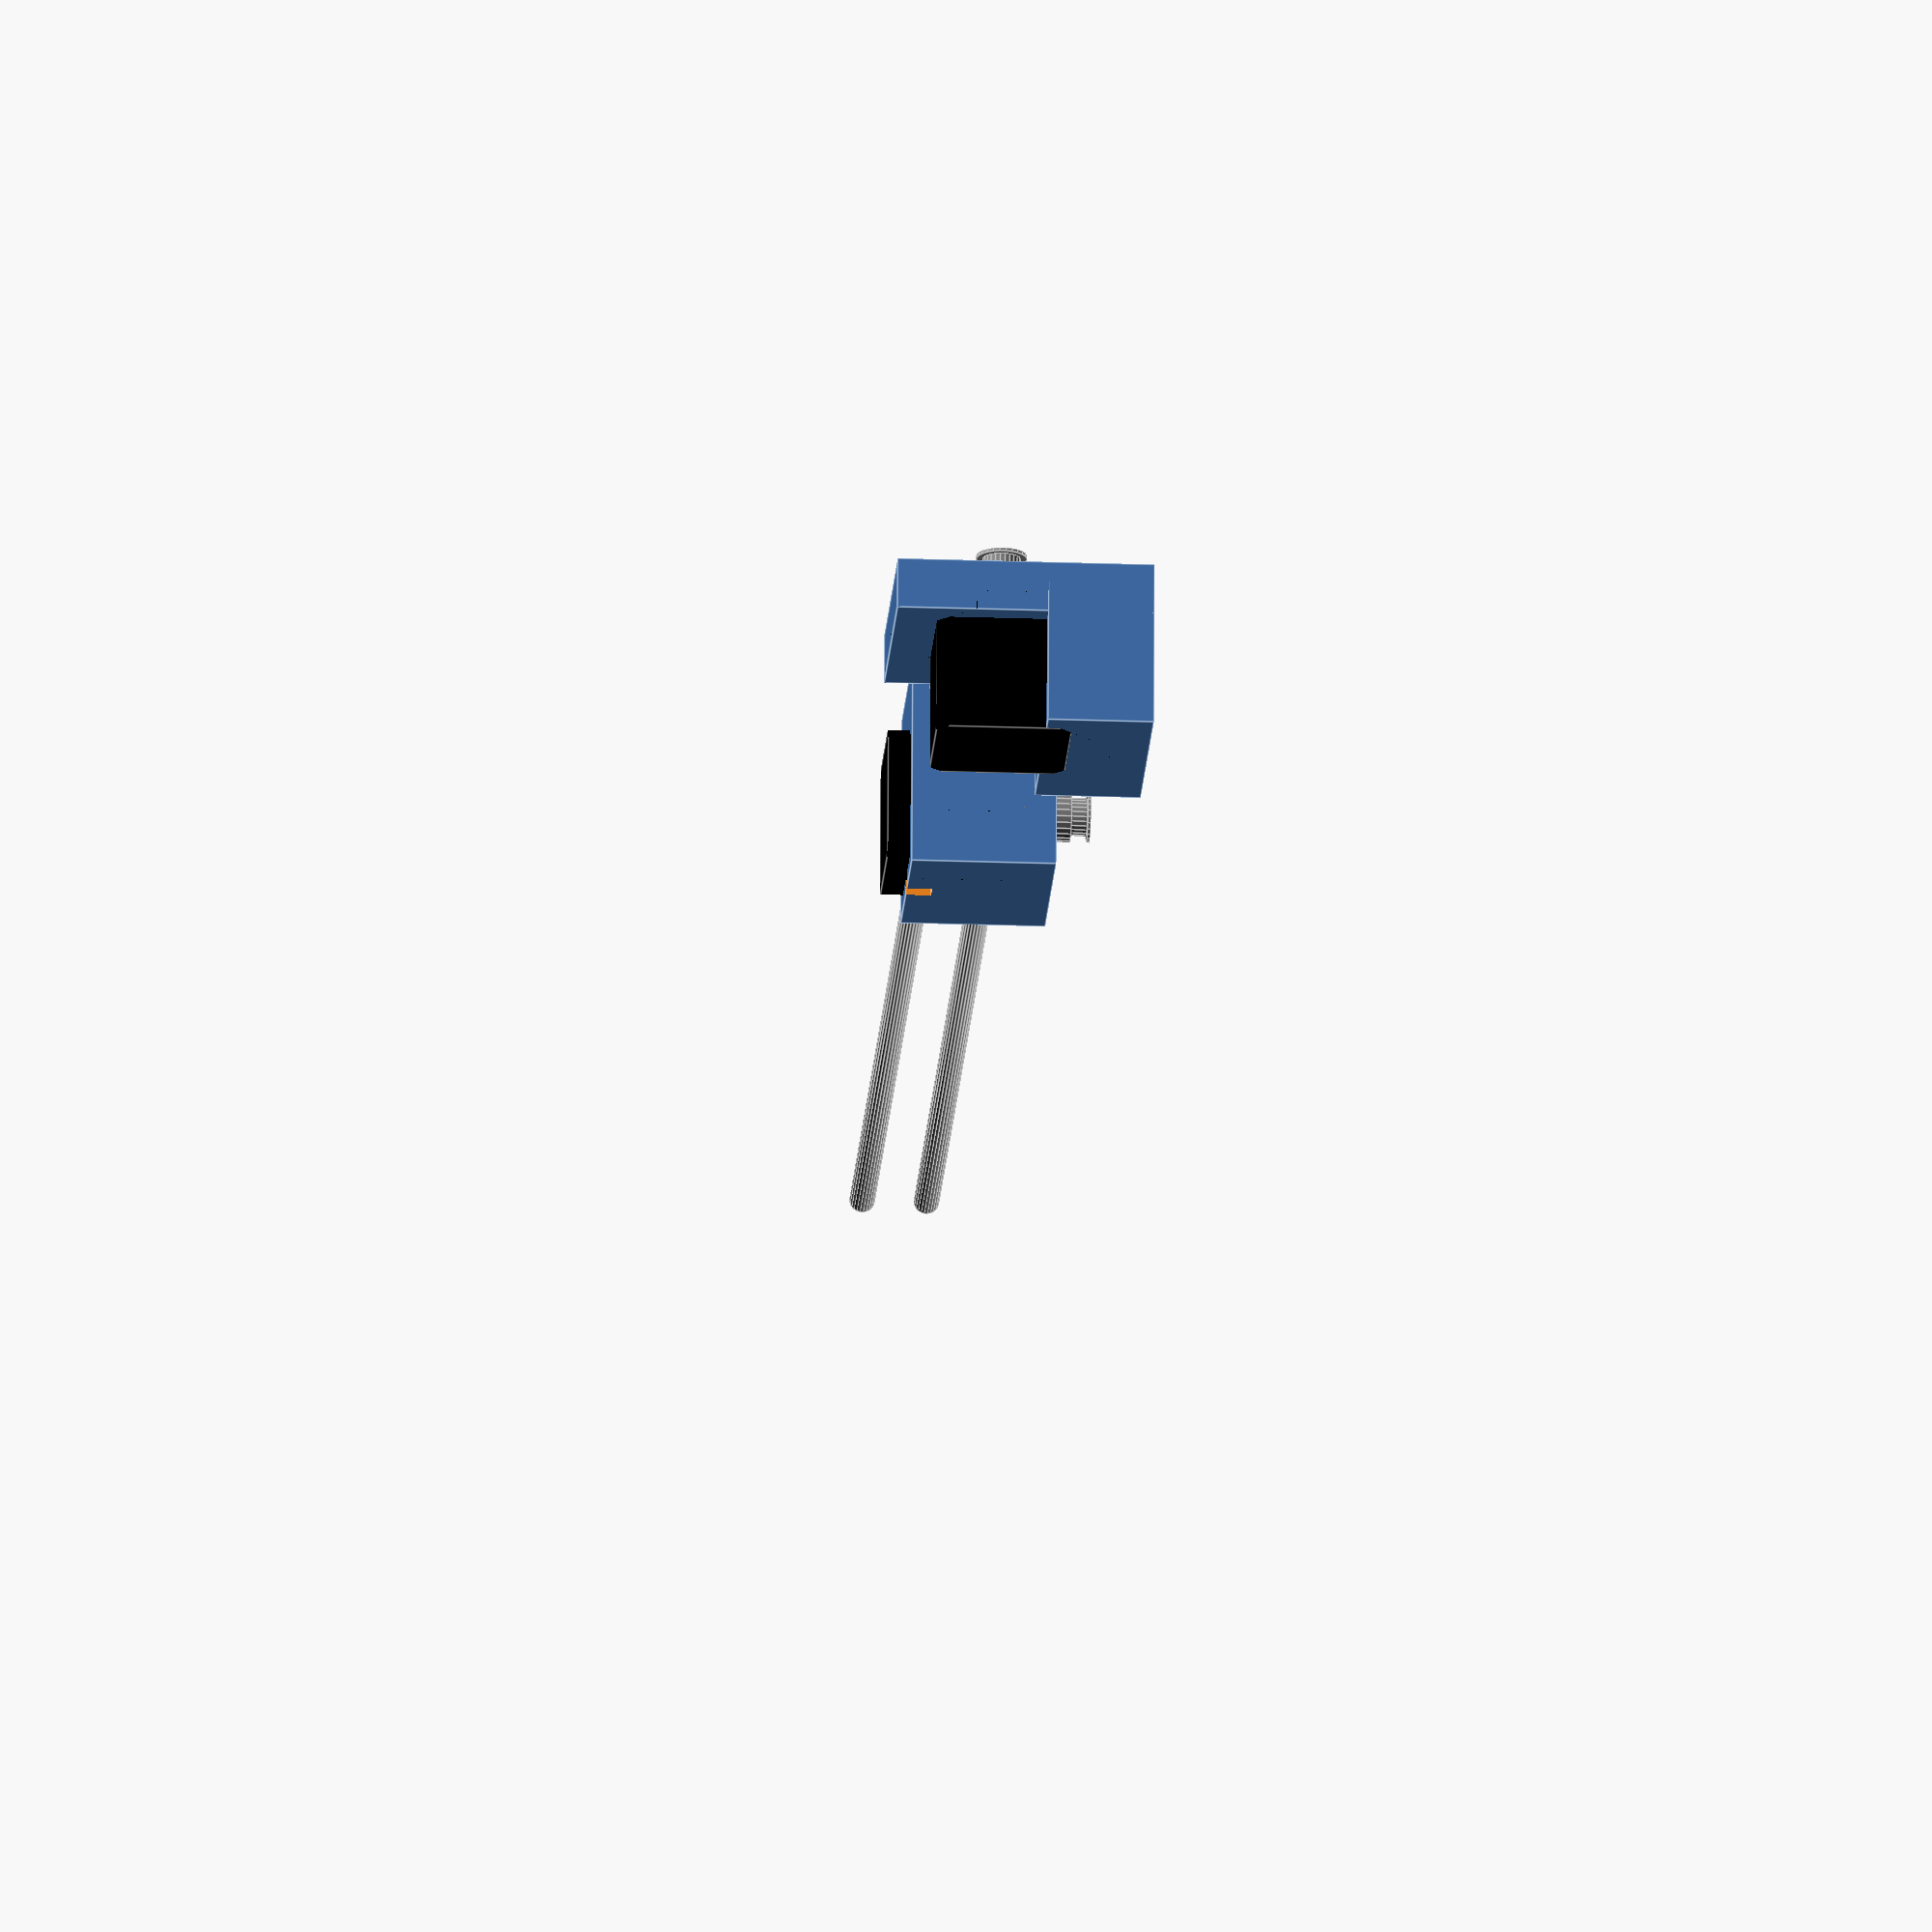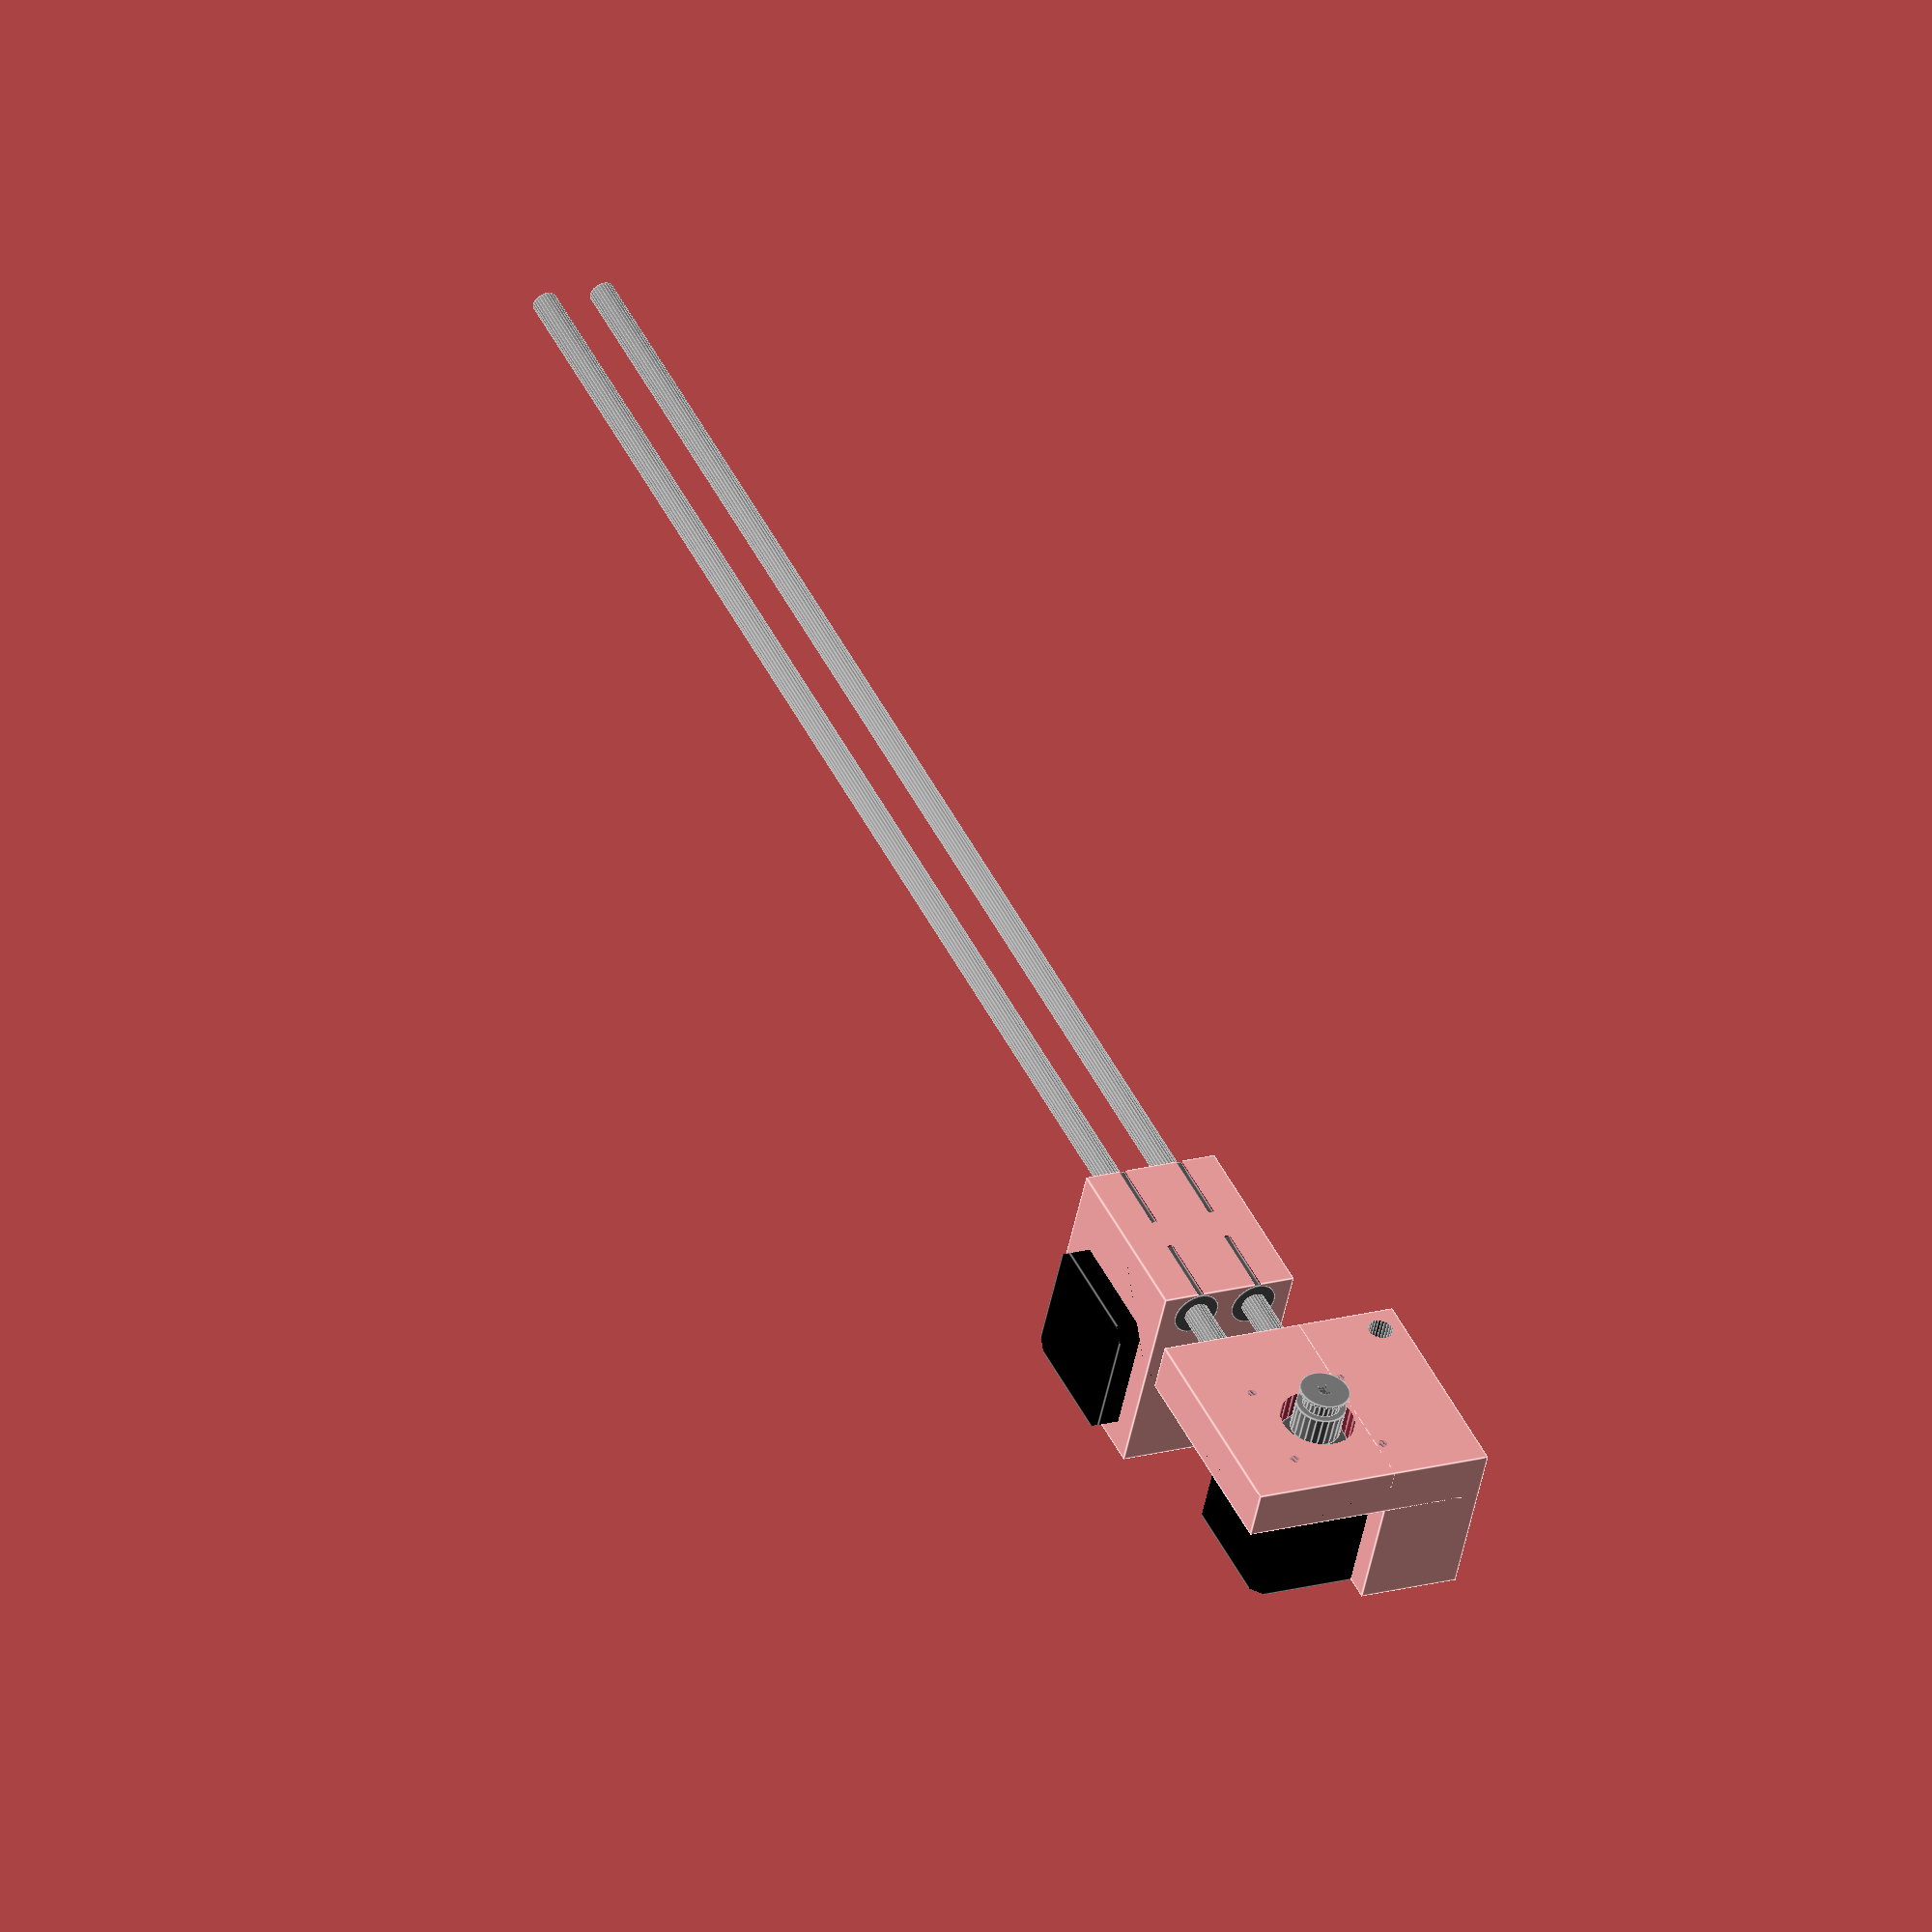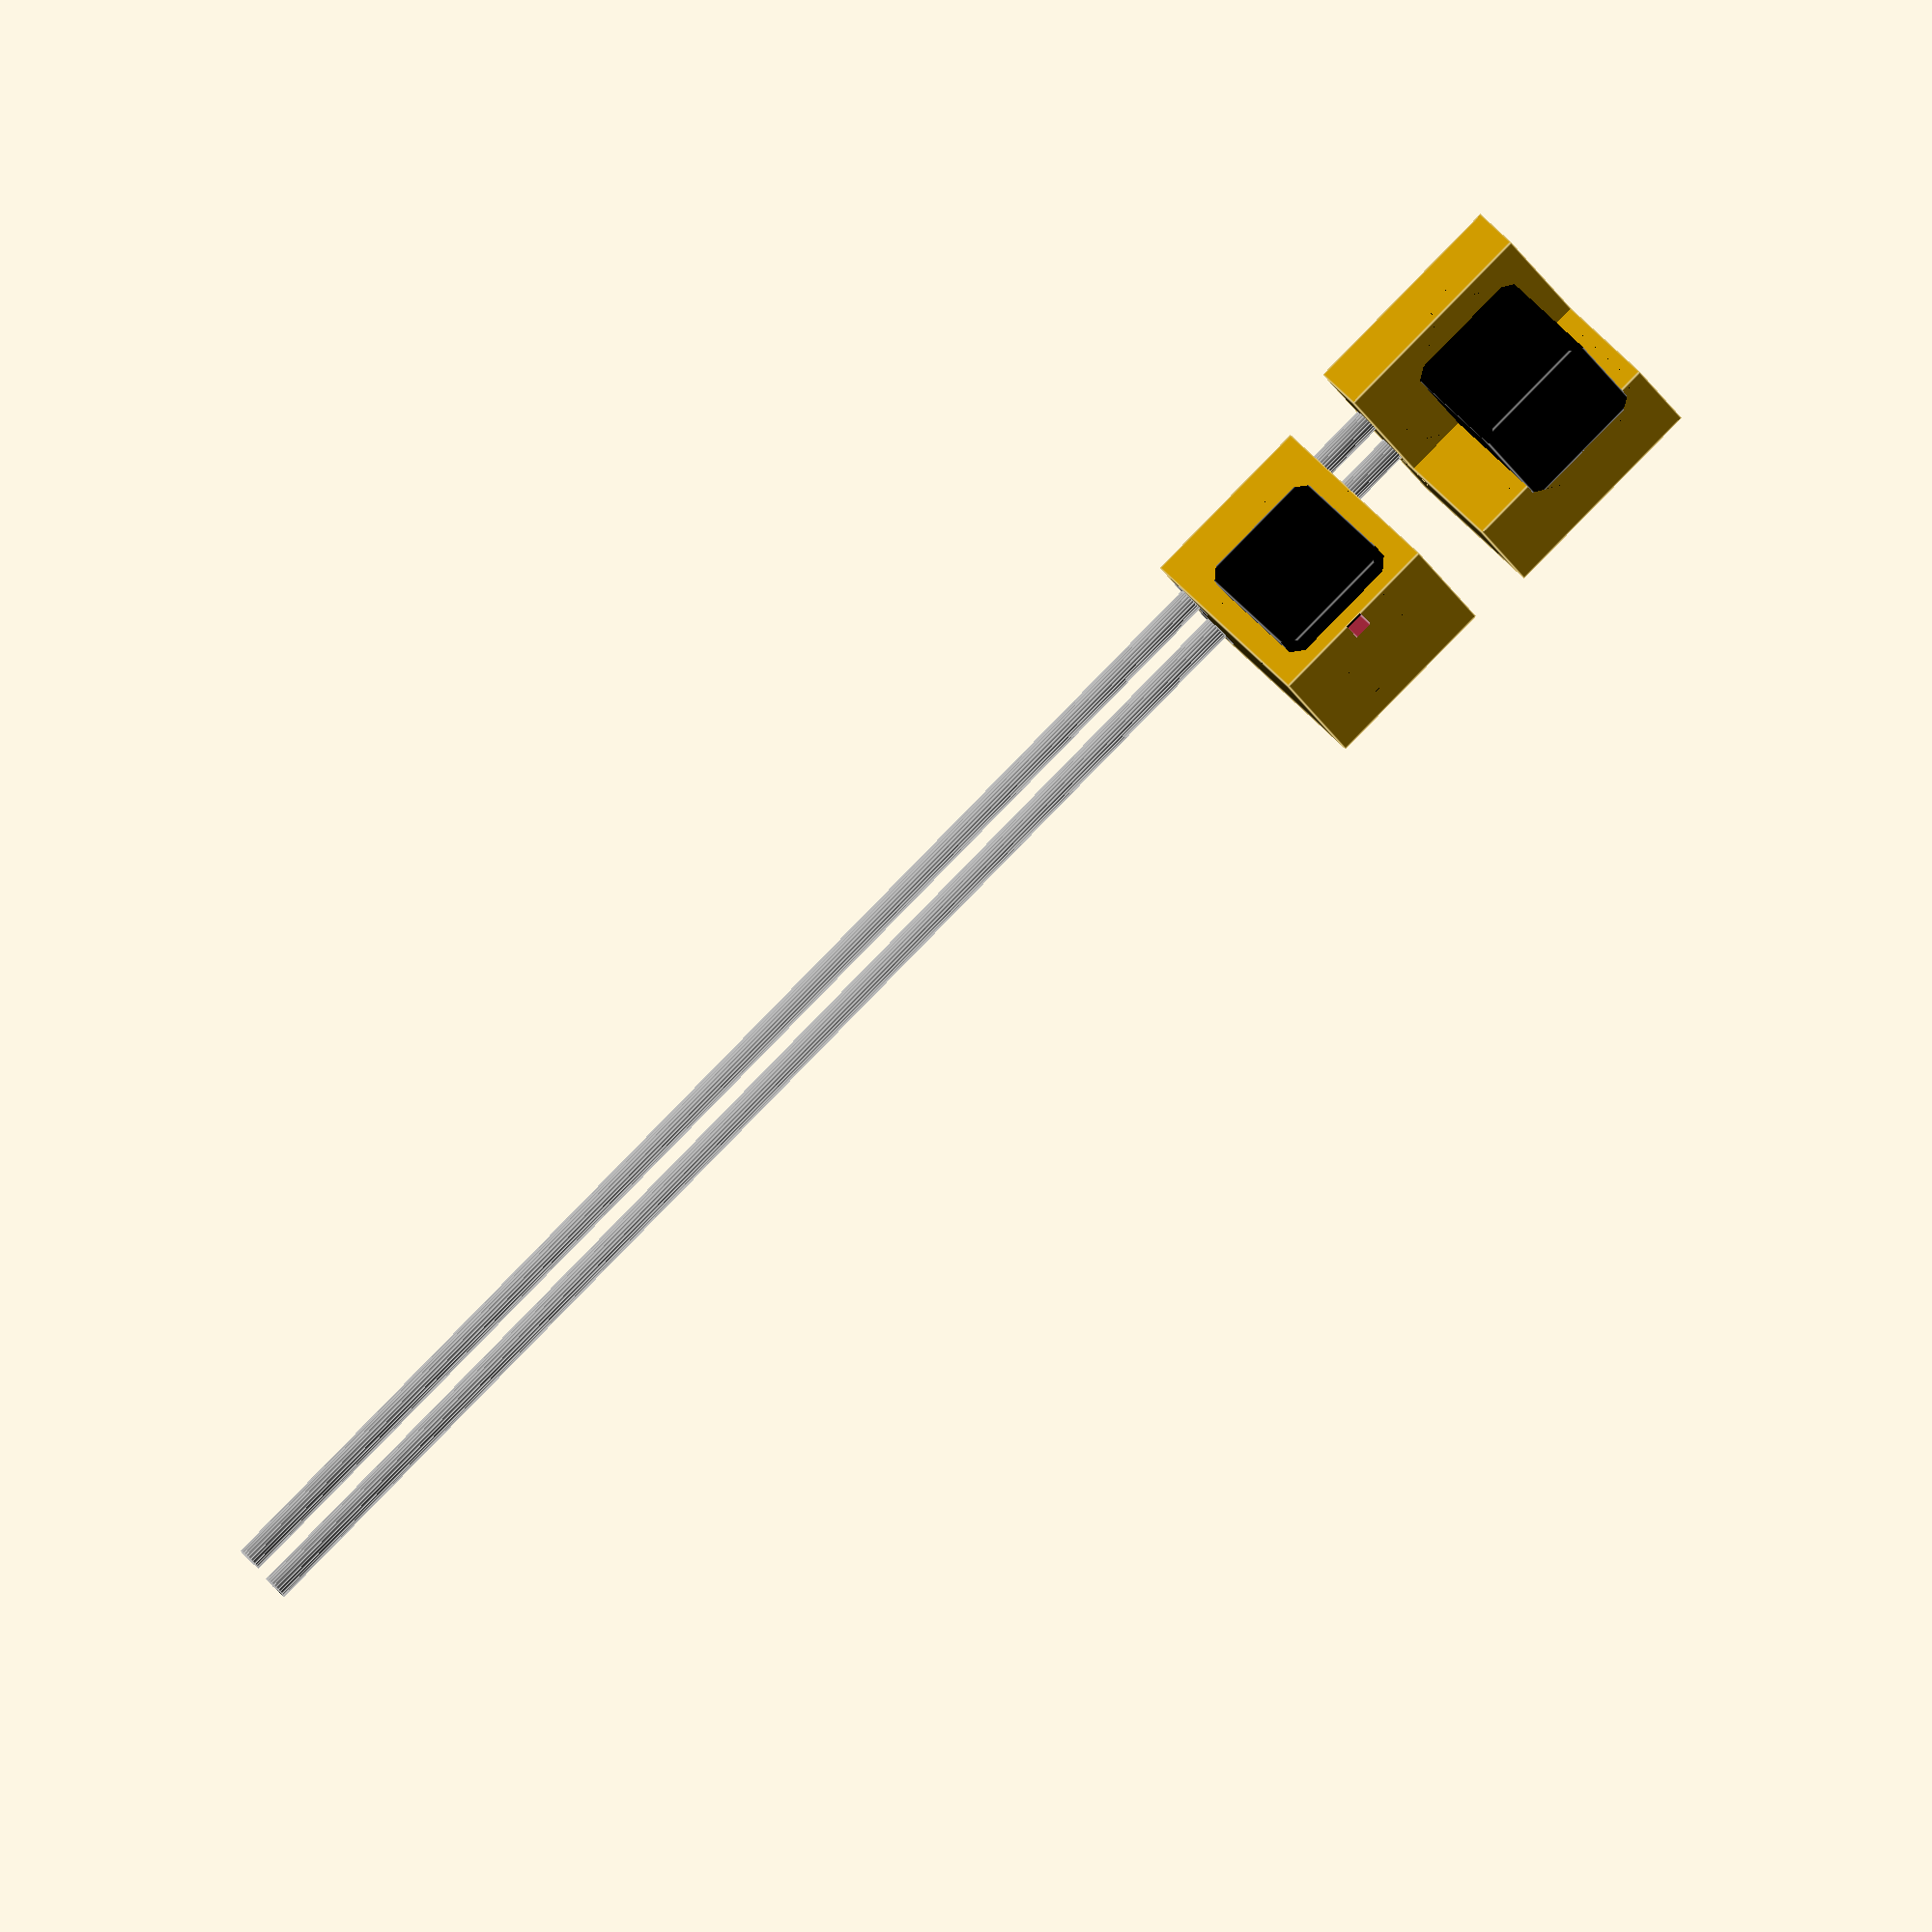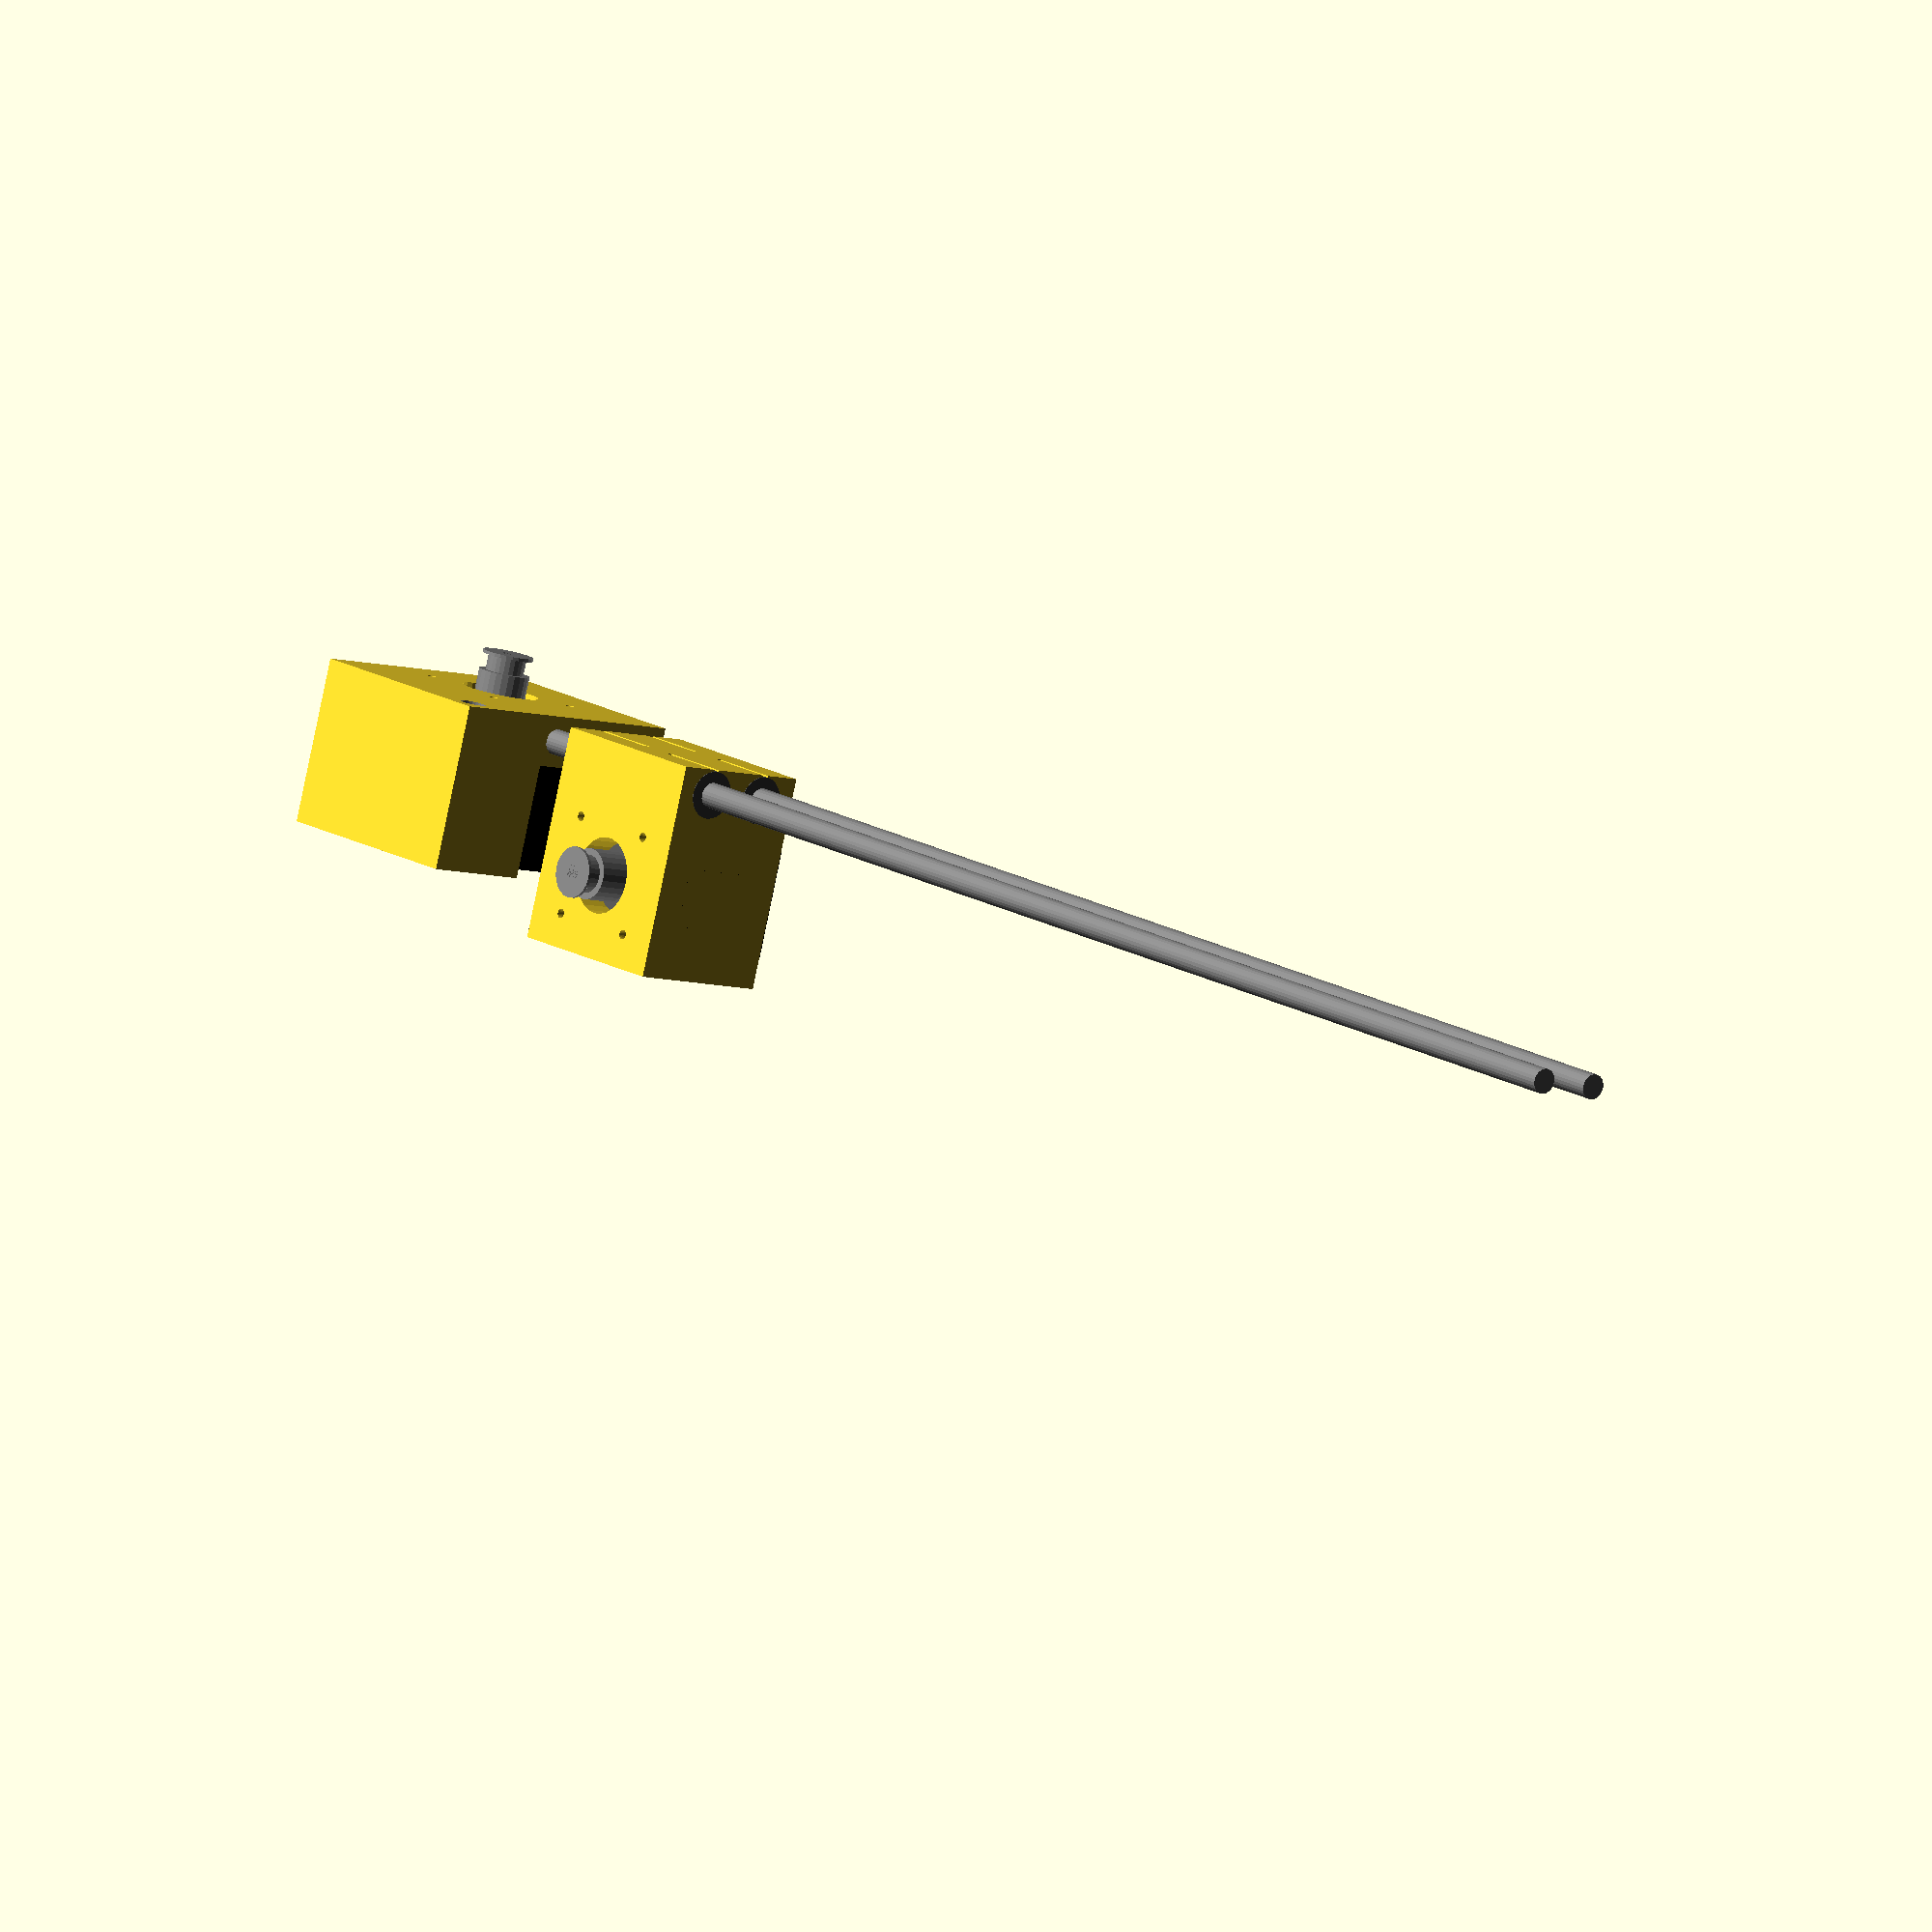
<openscad>
motor_height = 42;
motor_width = 42;
motor_bevel_width = 54;

motor_center_radius = 11;
motor_center_height = 2;

motor_shaft_length = 20;
motor_shaft_radius = 2.5;

motor_screw_offset = 15.5;
motor_screw_radius = 1.5;
motor_screw_depth = 5;

motor_pully_diameter1 = 16;
motor_pully_diameter2 = 12;
motor_pully_diameter3 = 16;
motor_pully_height1 = 10;
motor_pully_height2 = 5;
motor_pully_height3 = 1;

motor_pully_height = 16;
motor_pully_diameter = 16;

module motor() {
    
    union() {

    translate([0,0,motor_height/2])
    difference(){
        
        // Motor Body
        color([0,0,0])
        intersection(){
            cube([motor_width,motor_width, motor_height], center = true);
            rotate([0,0,45]) 
                translate([0,0,-1]) 
                    cube([motor_bevel_width, motor_bevel_width, motor_height+2], center = true);
        }
             
            
        // Screw Holes
        color([1/3,1/3,1/3]) 
        for(i=[0:3]){
                rotate([0, 0, 90*i])
                    translate([motor_screw_offset, motor_screw_offset, 0.1-motor_screw_depth+motor_height/2]) 
                        cylinder(h=motor_screw_depth, r=motor_screw_radius, $fn=25);
        }
    }
    // Motor Center
    color([1/3,1/3,1/3]) 
    translate([0, 0, motor_height]) 
        cylinder(h=motor_center_height, r=motor_center_radius, $fn=25);
        
    // Motor Shaft
    color([1/3,1/3,1/3]) 
    translate([0, 0, motor_height+motor_center_height]) 
        cylinder(h=motor_shaft_length, r=motor_shaft_radius, $fn=25);
    
    // Motor Pully
    color([1/2,1/2,1/2]) 
    translate([0, 0, motor_height+motor_center_height+motor_shaft_length-motor_pully_height])  {
            cylinder(h=motor_pully_height1, d=motor_pully_diameter1, $fn=25);
            translate([0,0,motor_pully_height1]) {
                cylinder(h=motor_pully_height2, d=motor_pully_diameter2, $fn=25);
                translate([0,0,motor_pully_height2])
                    cylinder(h=motor_pully_height3, d=motor_pully_diameter3, $fn=25);
            }
        }
    }
}

module motor_negative() {
    
    union() {

    translate([0,0,motor_height/2])
        
        // Motor Body
        intersection(){
            cube([motor_width,motor_width, motor_height], center = true);
            rotate([0,0,45]) 
                translate([0,0,-1]) 
                    cube([motor_bevel_width, motor_bevel_width, motor_height+2], center = true);
        }
            
        // Screw Holes
        for(i=[0:3]){
                rotate([0, 0, 90*i])
                    translate([motor_screw_offset, motor_screw_offset, motor_height-1]) 
                        cylinder(h=50, r=motor_screw_radius, $fn=25);
    }
    // Motor Center
    translate([0, 0, motor_height-1]) 
        cylinder(h=50, r=motor_center_radius+1, $fn=25);
    }
}

linear_rail_diameter = 8;
linear_rail_length = 506;
module rail() {
    color([1/2,1/2,1/2])
        cylinder(d = linear_rail_diameter, h = linear_rail_length, $fn=25);
}

bearing_height = 24;
bearing_outer_diameter = 15;
bearing_innter_diameter = 8;
module bearing() {
    difference() {
        cylinder(h = bearing_height, d = bearing_outer_diameter, $fn=25);
        translate([0,0,-1])
            cylinder(h = bearing_height+2, d = bearing_innter_diameter, $fn=25);
    }
}

electromagnet_diameter = 25; //mm
electromagnet_height = 20; //mm
module electromagnet() {
    color([1/2,1/2,1/2])
        cylinder(h = electromagnet_height, d = electromagnet_diameter, $fn=25);
}

post_motor_depth_x = 10;
post_motor_depth_y = 20;
post_motor_depth_y2 = 3;
post_motor_depth_z = 8;

tram_offset_z = 5;
tram_bearing_insulation = 5;

post_height = 80;
post_length = post_motor_depth_y+motor_width + post_motor_depth_z;

post_motor_z = tram_offset_z+motor_shaft_length;

post_base_width = motor_height+post_motor_depth_x-0.1;
post_base_height = post_motor_z + post_motor_depth_z;

tram_width = bearing_outer_diameter+tram_bearing_insulation*2+motor_width;
tram_length = bearing_height*2+tram_bearing_insulation*2;
tram_z = 5+motor_shaft_length;
tram_height = bearing_outer_diameter*2+tram_bearing_insulation*3;

post_yrail_lower_z = tram_offset_z + motor_shaft_length + bearing_outer_diameter/2+tram_bearing_insulation;
post_yrail_upper_z = tram_offset_z + motor_shaft_length + tram_height - bearing_outer_diameter/2 - tram_bearing_insulation;

linear_rail_insulation = 8;
linear_rail_hole_depth = 10;

post_linear_xrail_z = 8;

module motor_post() {
    post_width = linear_rail_insulation*2;
    
    difference() {
        union() {
            cube([post_width, post_length, post_height]);
            cube([post_base_width, post_length, post_base_height]);
        }
    
        // Lower Rail Indent
        translate([linear_rail_insulation, linear_rail_hole_depth, post_yrail_lower_z])
            rotate([-90,0,180])
                rail();
        
        // Upper Rail Indent
        translate([linear_rail_insulation, linear_rail_hole_depth, post_yrail_upper_z])
            rotate([-90,0,180])
                rail();
        
        // Center Rail Indent
        translate([linear_rail_hole_depth, post_width/2, post_linear_xrail_z])
            rotate([90,0,-90])
                rail();
        
        // Motor Indent
        translate([post_motor_depth_x+motor_height, post_motor_depth_y+motor_width/2, post_motor_z + motor_width/2])
            rotate([90,0,-90])
                motor_negative();  
    }
}




module motor_tram() {
    difference() {
        cube([tram_width, tram_length, tram_height]);
        
        //Bearing Slots for Lower Rail
        translate([linear_rail_insulation,-0.1,post_yrail_lower_z-tram_z])
            rotate([-90,0,0])
                bearing();
        translate([-1,-1,post_yrail_lower_z-tram_z-1])
            cube([2,bearing_height+1,2]);
        
        translate([linear_rail_insulation,tram_length-bearing_height+0.1,post_yrail_lower_z-tram_z])
            rotate([-90,0,0])
                bearing();
        translate([-1,1+tram_length-bearing_height,post_yrail_lower_z-tram_z-1])
            cube([2,bearing_height+1,2]);
        translate([linear_rail_insulation,-0.1,post_yrail_lower_z-tram_z])
            rotate([-90,0,0])
                cylinder(d=(bearing_outer_diameter+linear_rail_diameter)/2, h=tram_length);
        
        //Bearing Slots for Lower Rail
        translate([linear_rail_insulation,-0.1,post_yrail_upper_z-tram_z])
            rotate([-90,0,0])
                bearing();
        translate([-1,-1,post_yrail_upper_z-tram_z-1])
            cube([2,bearing_height+1,2]);
            
        translate([linear_rail_insulation,tram_length-bearing_height+0.1,post_yrail_upper_z-tram_z])
            rotate([-90,0,0])
                bearing();
        translate([-1,1+tram_length-bearing_height,post_yrail_upper_z-tram_z-1])
            cube([2,bearing_height+1,2]);
        
        translate([linear_rail_insulation,-0.1,post_yrail_upper_z-tram_z])
            rotate([-90,0,0])
                cylinder(d=(bearing_outer_diameter+linear_rail_diameter)/2, h=tram_length);
        
        // Motor Indent
        translate([bearing_outer_diameter+tram_bearing_insulation+motor_width/2,tram_length/2,motor_height+post_motor_depth_x])
            rotate([180,0,0])
                motor_negative();
            
        translate([motor_width+19,tram_length/2-3,motor_height-tram_bearing_insulation])
            cube([7,6,8]);
    }
}

translate([0, -20-tram_length, tram_z]) {
    motor_tram();
    
    // Motor
    translate([motor_width/2+20,tram_length/2,motor_height+post_motor_depth_x])
        rotate([180,0,0])
            motor();
    
    //Bearings
    color([1/3,1/3,1/3]) {
        translate([linear_rail_insulation,-0.1,post_yrail_lower_z-tram_z])
            rotate([-90,0,0])
                bearing();
        translate([linear_rail_insulation,tram_length-bearing_height+0.1,post_yrail_lower_z-tram_z])
            rotate([-90,0,0])
                bearing();
        translate([linear_rail_insulation,-0.1,post_yrail_upper_z-tram_z])
            rotate([-90,0,0])
                bearing();
        translate([linear_rail_insulation,tram_length-bearing_height+0.1,post_yrail_upper_z-tram_z])
            rotate([-90,0,0])
                bearing();
    }
}

motor_post();

translate([post_motor_depth_x+motor_height, post_motor_depth_y+motor_width/2, post_motor_z + motor_width/2])
    rotate([90,0,-90])
        motor();  

// Lower Rail
translate([linear_rail_insulation, linear_rail_hole_depth, post_yrail_lower_z])
    rotate([-90,0,180])
        rail();

// Upper Rail
translate([linear_rail_insulation, linear_rail_hole_depth, post_yrail_upper_z])
    rotate([-90,0,180])
        rail();

</openscad>
<views>
elev=204.3 azim=274.5 roll=93.4 proj=o view=edges
elev=340.7 azim=114.7 roll=62.1 proj=o view=edges
elev=28.4 azim=49.6 roll=23.3 proj=o view=edges
elev=7.6 azim=71.9 roll=229.4 proj=o view=solid
</views>
